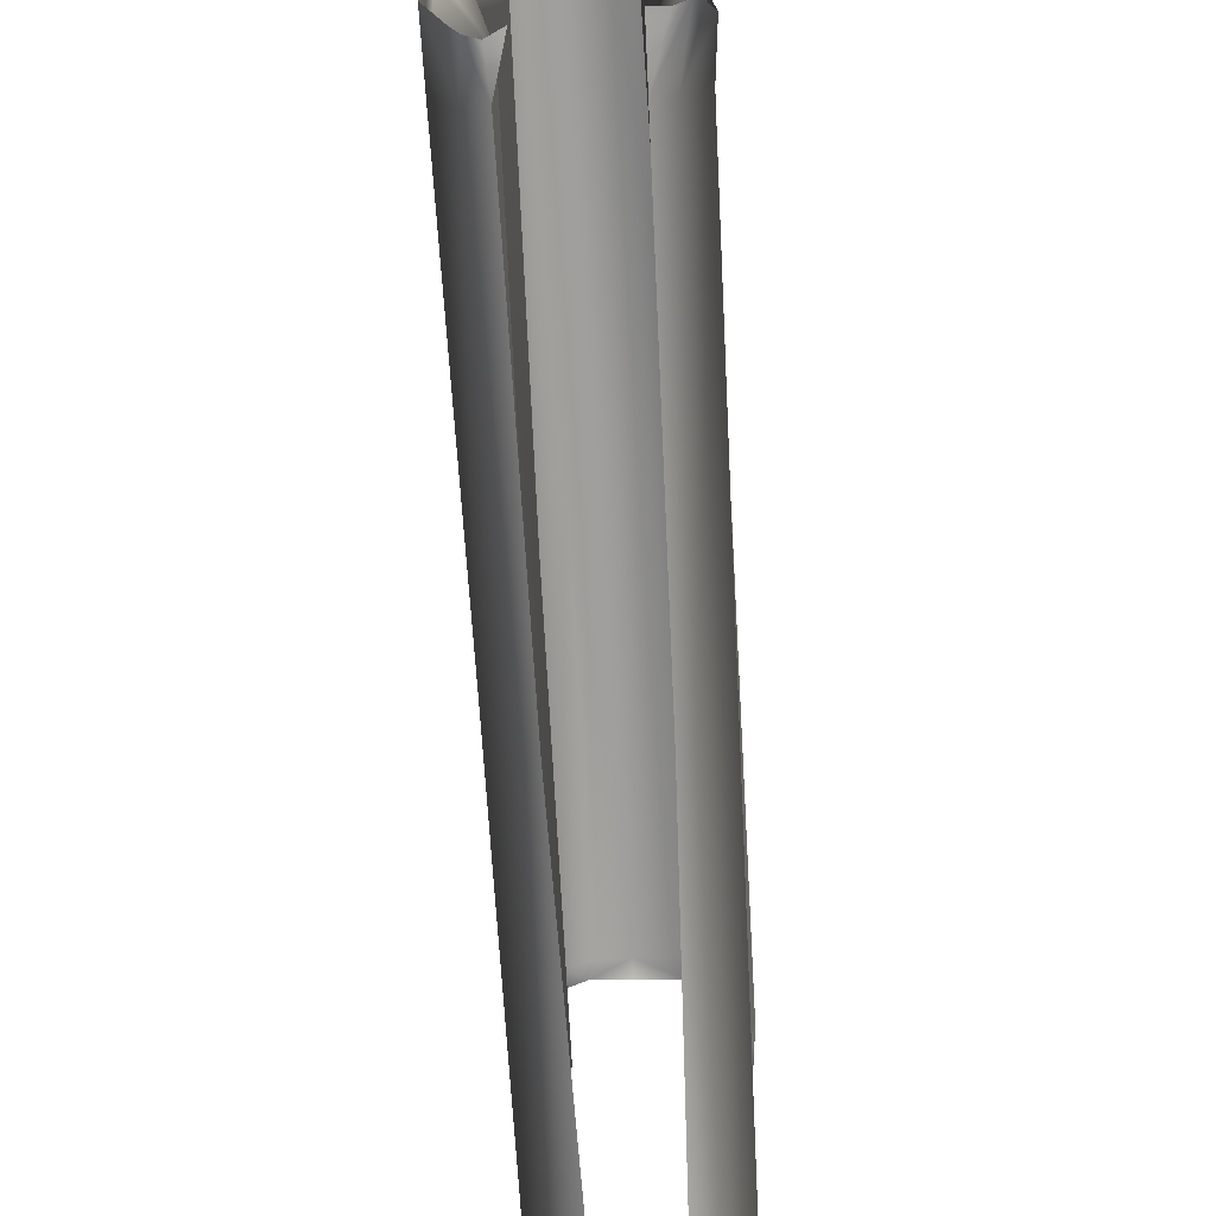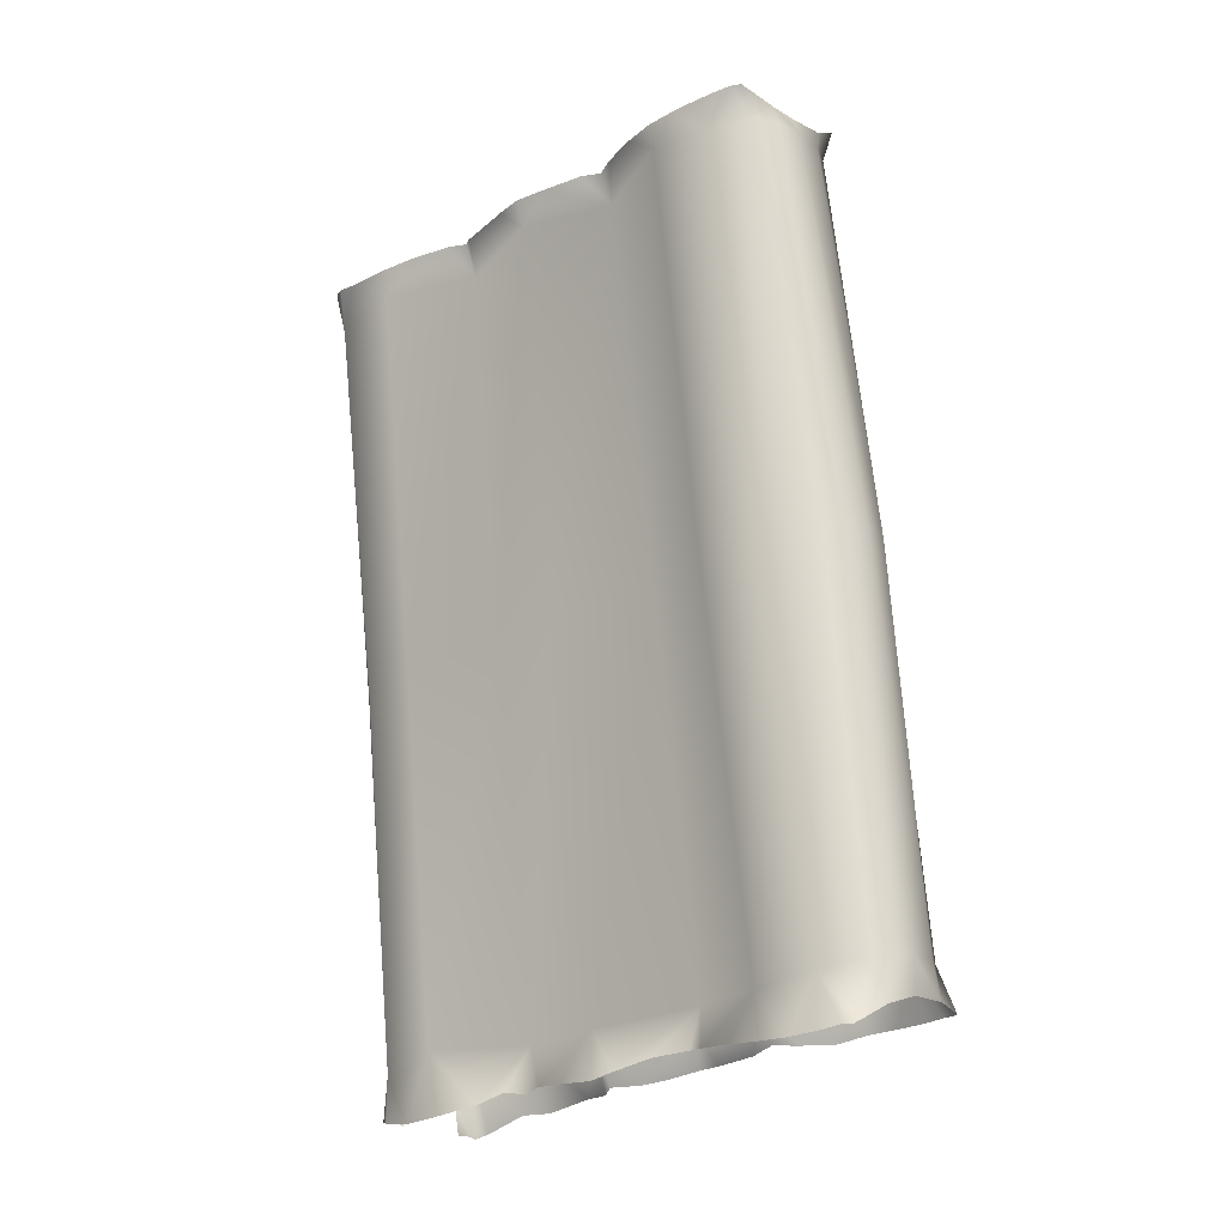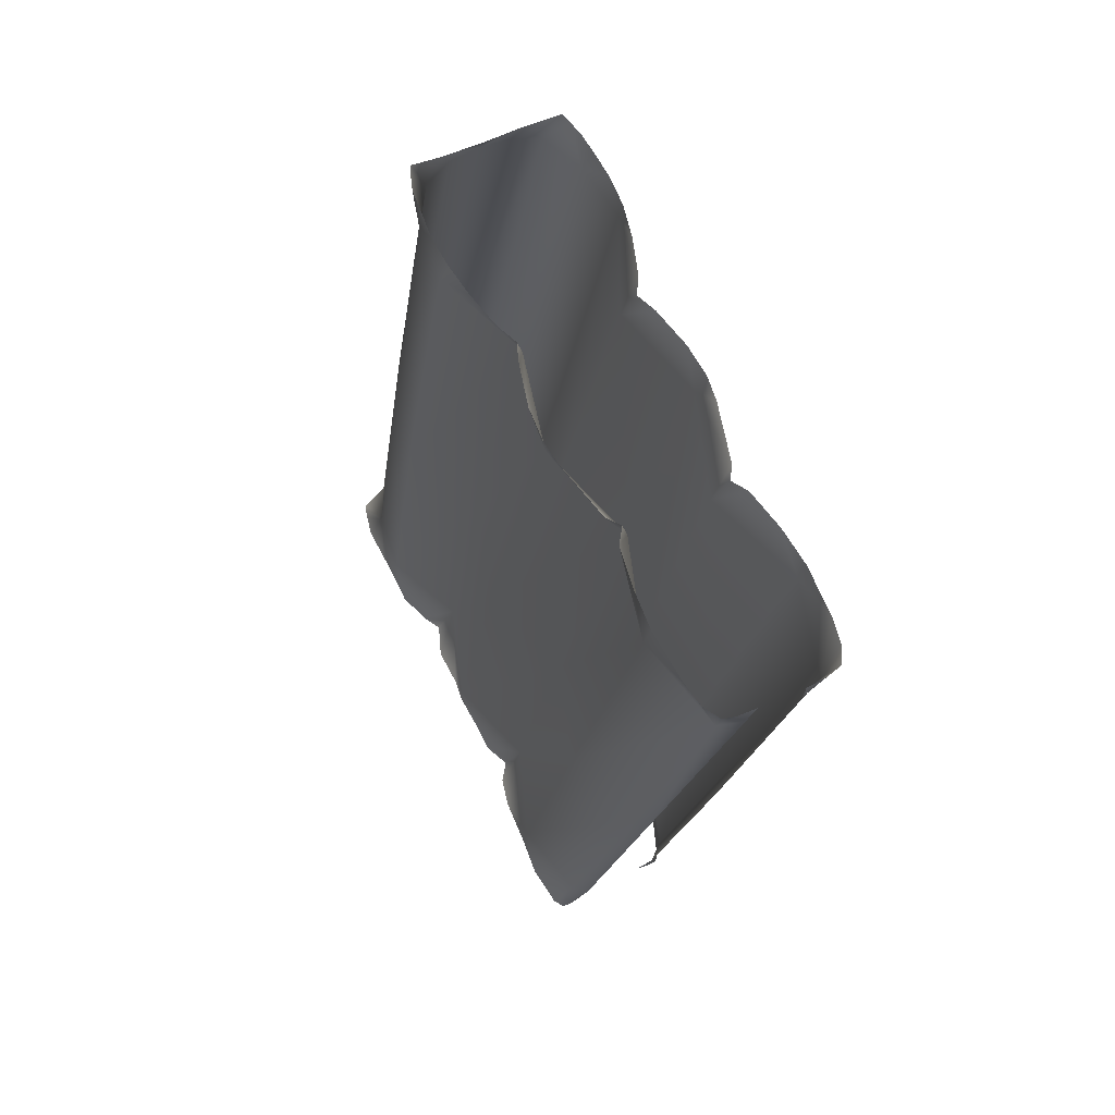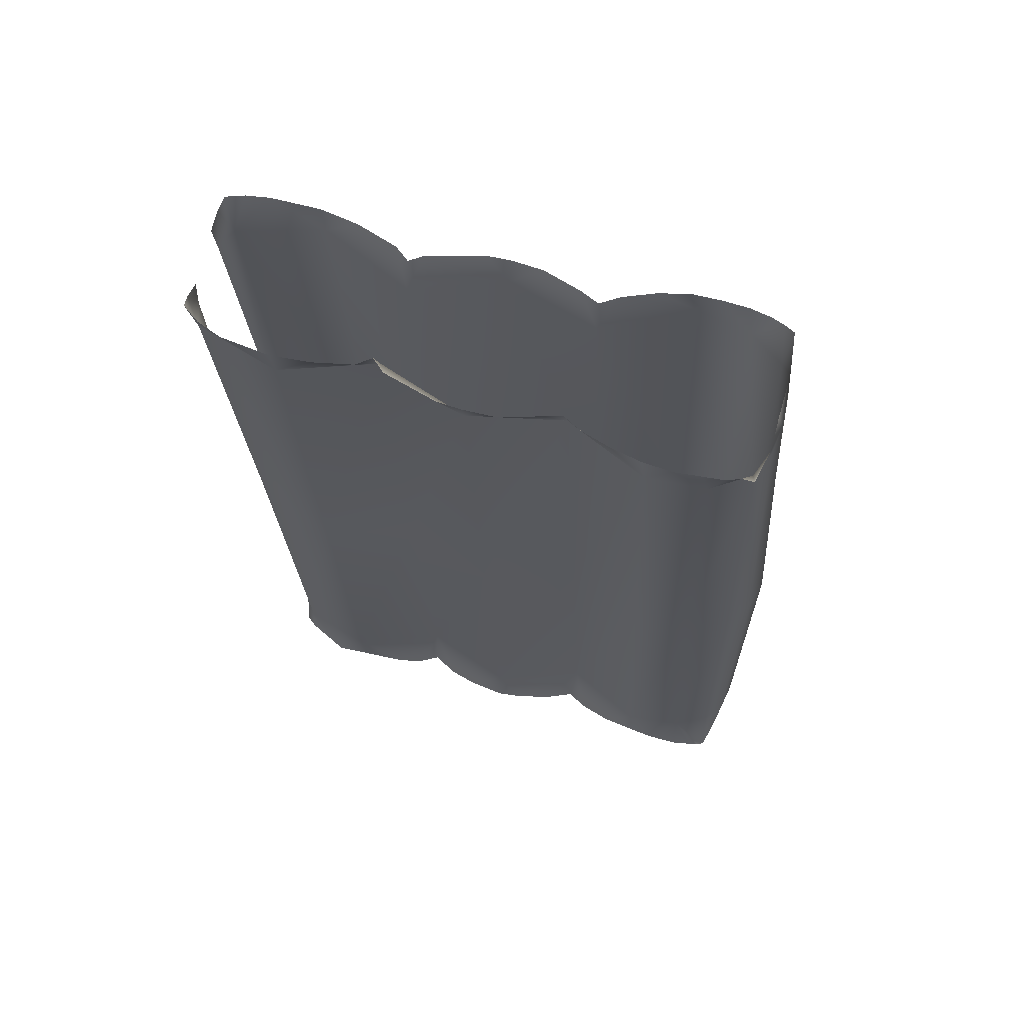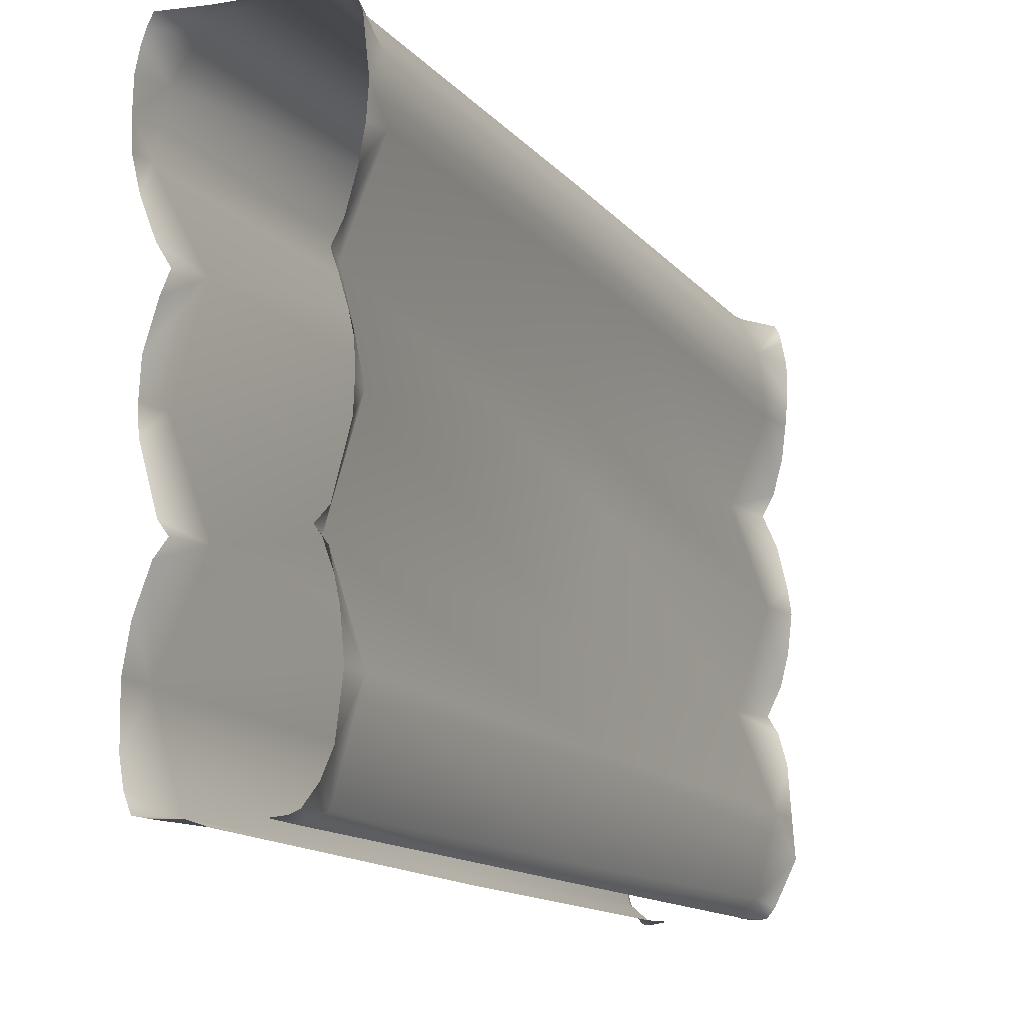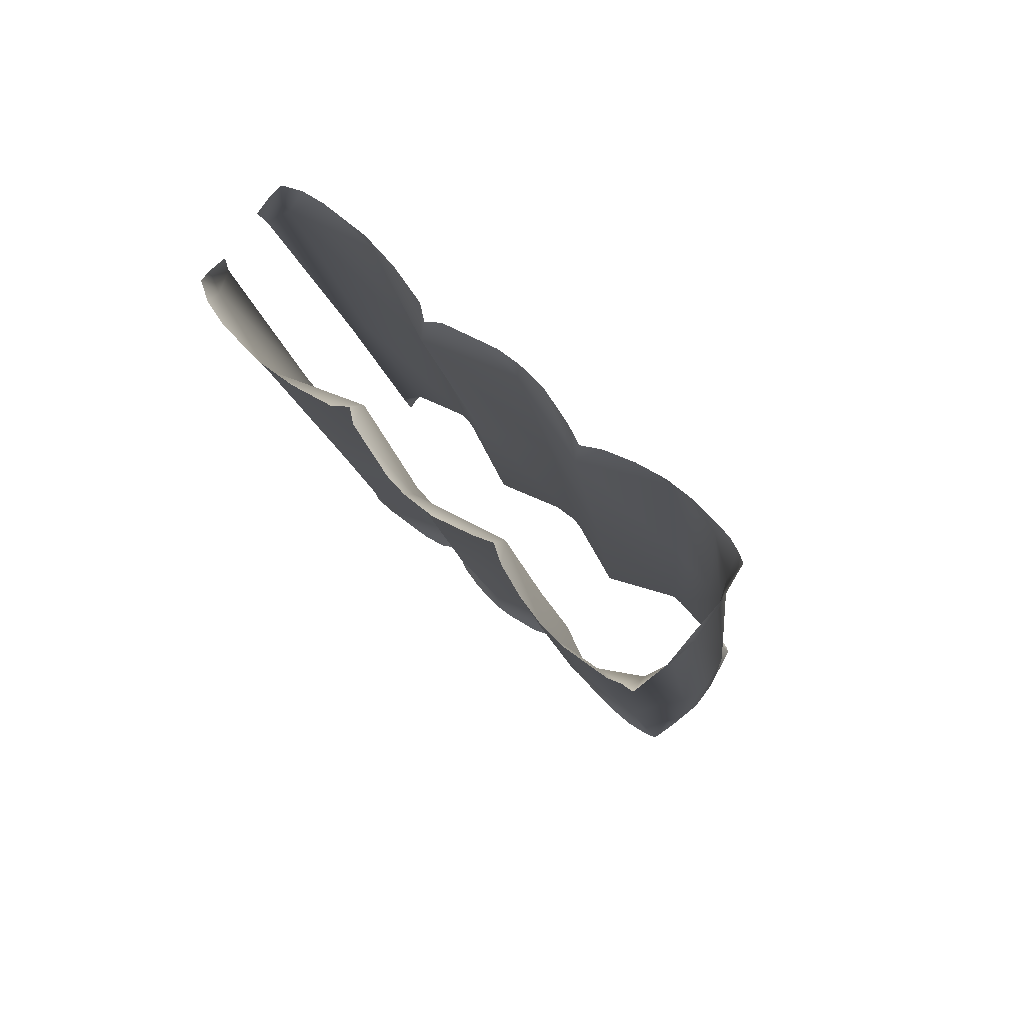
<metadata>
{"format":"obj","ext":"obj","renderer":"f3d","projection":"perspective","resolution":1024,"background":"white","views":[{"elev":-70.5,"azim":-168.2,"up":"+Y"},{"elev":-26.3,"azim":130.2,"up":"+Z"},{"elev":75.3,"azim":-26.2,"up":"+Z"},{"elev":58.9,"azim":107.2,"up":"+Z"},{"elev":-12.9,"azim":33.0,"up":"+Y"},{"elev":73.8,"azim":132.2,"up":"+Z"}]}
</metadata>
<code>
g wall56
v 0.6778 0.2699 5.096
v 0.8316 0.2184 5.269
v 0.8188 0.2958 5.25
v 0.8151 0.02703 5.037
v 0.8595 0.1331 5.254
v 0.8746 -0.005138 5.252
v 0.8902 -0.1795 5.244
v 0.8674 -0.3523 5.068
v 0.8798 -0.3765 5.249
v 0.8375 -0.579 5.248
v 0.7685 -0.7897 5.246
v 0.6025 -0.9093 5.058
v 0.7 -0.9142 5.251
v 0.7519 -1.041 5.259
v 0.8216 -1.302 5.236
v 0.7674 -1.519 5.08
v 0.8376 -1.515 5.248
v 0.8195 -1.677 5.234
v 0.7214 -2.05 5.251
v 0.553 -2.136 5.083
v 0.6609 -2.134 5.286
v 0.7309 -2.231 5.271
v 0.7858 -2.747 5.072
v 0.7919 -2.496 5.268
v 0.8195 -2.751 5.271
v 0.7988 -3.078 5.301
v 0.6244 -3.322 5.096
v 0.7639 -3.231 5.349
v 0.6995 -3.344 5.391
v 0.6101 -3.362 5.362
v 0.4825 -3.372 5.132
v 0.484 -3.363 5.335
v 0.1528 -3.389 2.501
v 0.2299 -3.305 2.488
v 0.4098 -2.774 2.458
v 0.2255 -2.161 2.489
v 0.4124 -1.539 2.461
v 0.2082 -0.916 2.491
v 0.4706 -0.3683 2.451
v 0.421 0.001159 2.457
v 0.2577 0.2771 2.486
v -0.3215 -3.379 -0.2576
v -0.2057 -3.392 0.007456
v -0.222 -3.394 -0.2269
v -0.1522 -3.388 -0.2598
v -0.07933 -3.293 0.00376
v 0.1528 -3.389 2.501
v -0.1088 -3.319 -0.2891
v 0.2299 -3.305 2.488
v 0.00021 -3.037 -0.3563
v 0.4098 -2.774 2.458
v 0.07153 -2.8 0.03415
v -0.01279 -2.797 -0.3442
v 0.2255 -2.161 2.489
v -0.1793 -2.187 0.01964
v -0.02512 -2.476 -0.3233
v -0.05551 -2.29 -0.2752
v -0.1315 -2.179 -0.2886
v 0.4124 -1.539 2.461
v 0.008971 -1.559 -0.04073
v -0.04058 -2.005 -0.2926
v 7.319e-05 -1.805 -0.3168
v 0.0165 -1.557 -0.3438
v 0.2082 -0.916 2.491
v -0.1946 -0.9252 0.02224
v 0.006507 -1.406 -0.3167
v -0.03401 -1.154 -0.2717
v -0.1161 -0.9533 -0.2502
v 0.4706 -0.3683 2.451
v 0.02786 -0.3887 -0.05168
v -0.05359 -0.8229 -0.274
v -0.003486 -0.6043 -0.3012
v 0.01376 -0.3761 -0.3267
v 0.421 0.001159 2.457
v -6.366e-05 6.366e-05 6.366e-05
v 0.2577 0.2771 2.486
v 0.02389 -0.1897 -0.3424
v -0.1105 0.2347 0.0336
v 0.02047 0.00992 -0.3435
v -0.0373 0.2595 -0.3114
v -0.001159 0.1471 -0.3277
v -0.01882 0.2159 -0.3331
v 0.8188 0.2958 5.25
v 0.5575 0.3367 5.22
v 0.6778 0.2699 5.096
v 0.5066 0.3431 5.12
v 0.317 0.3594 5.153
v 0.3309 0.3289 5.262
v 0.05524 0.3271 5.323
v 0.1074 0.3934 2.508
v 0.2577 0.2771 2.486
v -0.08028 0.4395 2.536
v -0.2958 0.3987 2.57
v 0.1074 0.3433 5.183
v -0.07741 0.2569 5.223
v -0.147 0.2893 5.47
v -0.4663 0.2655 2.597
v -0.2333 0.02703 5.241
v -0.178 0.2184 5.479
v -0.2076 0.1331 5.483
v -0.219 -0.005138 5.506
v -0.6232 0.001159 2.621
v -0.2707 -0.3523 5.302
v -0.2351 -0.1795 5.494
v -0.2225 -0.3765 5.502
v -0.1854 -0.579 5.477
v -0.6715 -0.3683 2.63
v -0.02731 -0.9093 5.188
v -0.1252 -0.7897 5.434
v -0.06208 -0.9142 5.399
v -0.1092 -1.041 5.417
v -0.4092 -0.916 2.588
v -0.1782 -1.519 5.247
v -0.1776 -1.302 5.441
v -0.1912 -1.515 5.442
v -0.1743 -1.677 5.451
v -0.6125 -1.539 2.622
v -0.07946 -2.05 5.423
v 0.0254 -2.136 5.182
v -0.01362 -2.134 5.421
v -0.4262 -2.161 2.592
v -0.1893 -2.747 5.298
v -0.08206 -2.231 5.443
v -0.1316 -2.496 5.508
v -0.1528 -2.751 5.54
v -0.6127 -2.774 2.62
v -0.03894 -3.322 5.251
v -0.4309 -3.305 2.594
v -0.1313 -3.078 5.559
v -0.3534 -3.389 2.582
v -0.1038 -3.231 5.558
v -0.04182 -3.344 5.577
v 0.1147 -3.372 5.26
v 0.04648 -3.362 5.539
v 0.172 -3.363 5.485
v -0.2158 0.3083 -0.1995
v -0.0373 0.2595 -0.3114
v -0.1105 0.2347 0.0336
v -0.2413 0.3309 0.0733
v 0.2577 0.2771 2.486
v 0.1074 0.3934 2.508
v -0.08028 0.4395 2.536
v -0.408 0.3617 0.09753
v -0.437 0.3367 -0.1129
v -0.736 0.3118 -0.07495
v -0.6257 0.3409 0.132
v -0.2958 0.3987 2.57
v -0.4663 0.2655 2.597
v -0.8136 0.2406 0.1706
v -0.9873 0.2517 -0.07482
v -0.9385 6.366e-05 0.2083
v -1.01 0.2159 -0.07276
v -0.6232 0.001159 2.621
v -1.026 0.1471 -0.06742
v -1.057 0.00992 -0.06441
v -0.6715 -0.3683 2.63
v -0.9913 -0.3887 0.1775
v -1.048 -0.1897 -0.06907
v -1.042 -0.3761 -0.06756
v -1.042 -0.6043 -0.08317
v -0.4092 -0.916 2.588
v -0.7449 -0.9252 0.1319
v -0.9687 -0.8229 -0.06469
v -0.896 -0.9533 -0.05401
v -0.9764 -1.154 -0.06784
v -0.6125 -1.539 2.622
v -0.9626 -1.559 0.1382
v -0.965 -1.406 -0.08686
v -0.9841 -1.559 -0.08139
v -0.968 -1.811 -0.1016
v -0.4262 -2.161 2.592
v -0.7597 -2.187 0.1115
v -0.9663 -2.007 -0.1008
v -0.8899 -2.179 -0.09946
v -0.9735 -2.29 -0.1131
v -0.6127 -2.774 2.62
v -1.019 -2.476 -0.09864
v -0.9932 -2.8 0.215
v -1.034 -2.799 -0.132
v -0.4309 -3.305 2.594
v -1.059 -3.055 -0.09932
v -0.8637 -3.293 0.1282
v -0.3534 -3.389 2.582
v -1.02 -3.319 -0.1888
v -0.9765 -3.388 -0.2164
v -0.7564 -3.392 0.0963
v -0.9 -3.394 -0.2066
v -0.8081 -3.379 -0.2244
g wall56_0
f 3 2 1
f 2 4 1
f 5 4 2
f 5 6 4
f 4 6 7
f 8 4 7
f 9 8 7
f 9 10 8
f 8 10 11
f 12 8 11
f 13 12 11
f 13 14 12
f 14 15 12
f 15 16 12
f 17 16 15
f 17 18 16
f 16 18 19
f 20 16 19
f 21 20 19
f 21 22 20
f 20 22 23
f 22 24 23
f 25 23 24
f 25 26 23
f 23 26 27
f 26 28 27
f 29 27 28
f 27 29 30
f 31 27 30
f 30 32 31
f 31 33 27
f 33 34 27
f 27 34 23
f 34 35 23
f 23 35 20
f 35 36 20
f 20 36 16
f 36 37 16
f 16 37 12
f 37 38 12
f 12 38 8
f 38 39 8
f 8 39 4
f 39 40 4
f 4 40 1
f 40 41 1
f 44 43 42
f 44 45 43
f 45 46 43
f 43 46 47
f 48 46 45
f 46 49 47
f 50 46 48
f 51 49 46
f 52 46 50
f 52 51 46
f 53 52 50
f 54 51 52
f 55 54 52
f 56 52 53
f 55 52 56
f 57 55 56
f 58 55 57
f 59 54 55
f 60 59 55
f 61 55 58
f 60 55 61
f 62 60 61
f 63 60 62
f 64 59 60
f 65 64 60
f 66 60 63
f 65 60 66
f 67 65 66
f 68 65 67
f 69 64 65
f 70 69 65
f 71 65 68
f 70 65 71
f 72 70 71
f 73 70 72
f 74 69 70
f 75 74 70
f 76 74 75
f 77 70 73
f 75 70 77
f 78 76 75
f 79 75 77
f 78 75 80
f 81 75 79
f 75 82 80
f 81 82 75
f 85 84 83
f 85 86 84
f 86 87 84
f 87 88 84
f 87 89 88
f 86 85 90
f 86 90 87
f 85 91 90
f 90 92 87
f 87 92 93
f 87 94 89
f 94 87 93
f 94 95 89
f 94 93 95
f 95 96 89
f 93 97 95
f 95 97 98
f 99 96 95
f 98 99 95
f 98 100 99
f 101 100 98
f 97 102 98
f 98 102 103
f 101 98 104
f 98 103 104
f 103 105 104
f 106 105 103
f 102 107 103
f 103 107 108
f 106 103 109
f 103 108 109
f 108 110 109
f 111 110 108
f 107 112 108
f 108 112 113
f 114 111 108
f 113 114 108
f 113 115 114
f 116 115 113
f 112 117 113
f 116 113 118
f 113 117 119
f 113 119 118
f 119 120 118
f 117 121 119
f 119 121 122
f 123 120 119
f 123 119 122
f 124 123 122
f 122 125 124
f 121 126 122
f 122 126 127
f 126 128 127
f 129 125 122
f 129 122 127
f 127 128 130
f 131 129 127
f 127 132 131
f 133 127 130
f 132 127 134
f 127 133 134
f 135 134 133
f 138 137 136
f 139 138 136
f 140 138 139
f 141 140 139
f 142 141 139
f 143 139 136
f 143 142 139
f 143 136 144
f 143 144 145
f 142 143 146
f 146 143 145
f 147 142 146
f 148 147 146
f 146 145 149
f 149 148 146
f 145 150 149
f 151 149 150
f 152 151 150
f 153 148 149
f 151 153 149
f 152 154 151
f 151 154 155
f 156 153 151
f 157 156 151
f 151 155 158
f 157 151 158
f 157 158 159
f 157 159 160
f 161 156 157
f 162 161 157
f 157 160 163
f 162 157 163
f 162 163 164
f 162 164 165
f 166 161 162
f 167 166 162
f 162 165 168
f 167 162 168
f 167 168 169
f 167 169 170
f 171 166 167
f 172 171 167
f 167 170 173
f 172 167 173
f 172 173 174
f 172 174 175
f 176 171 172
f 172 175 177
f 178 176 172
f 178 172 177
f 178 177 179
f 180 176 178
f 178 179 181
f 182 180 178
f 182 178 181
f 183 180 182
f 182 181 184
f 182 184 185
f 186 183 182
f 182 185 186
f 185 187 186
f 186 187 188

</code>
